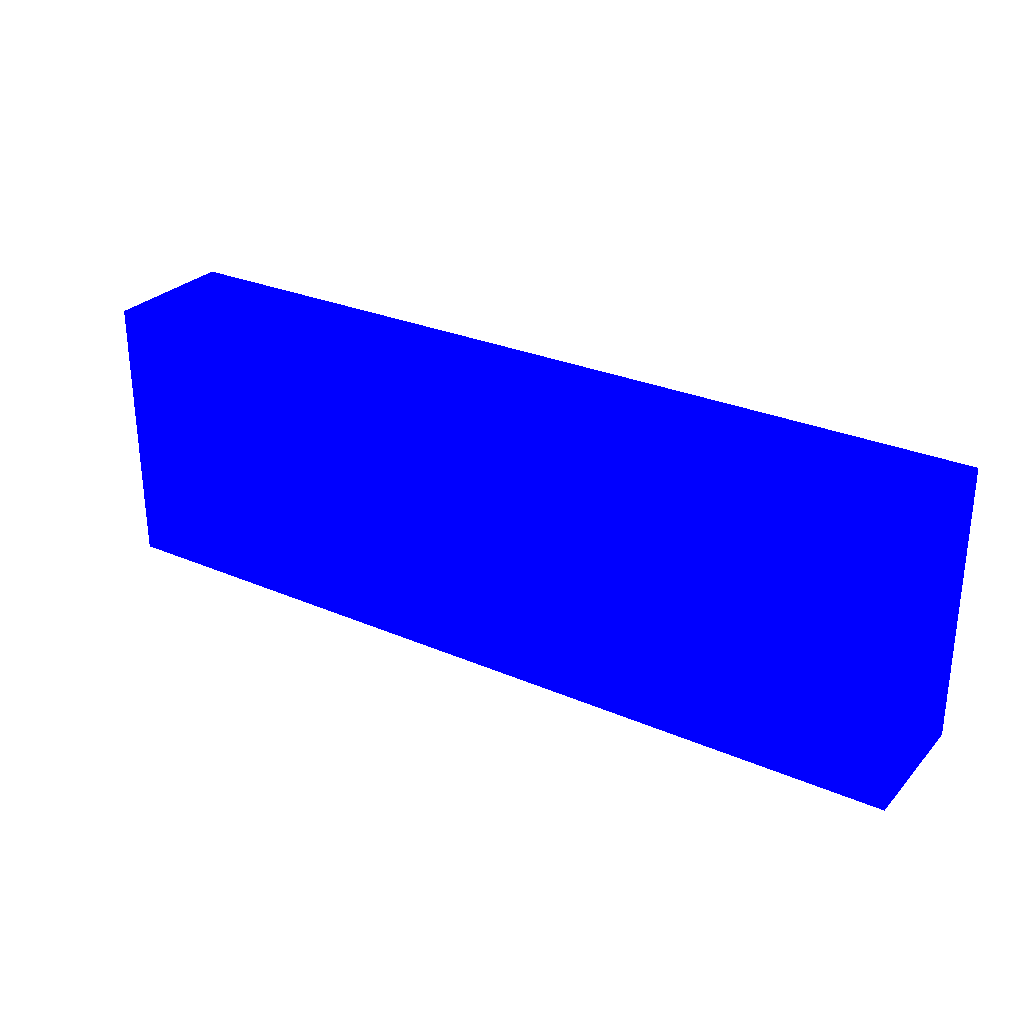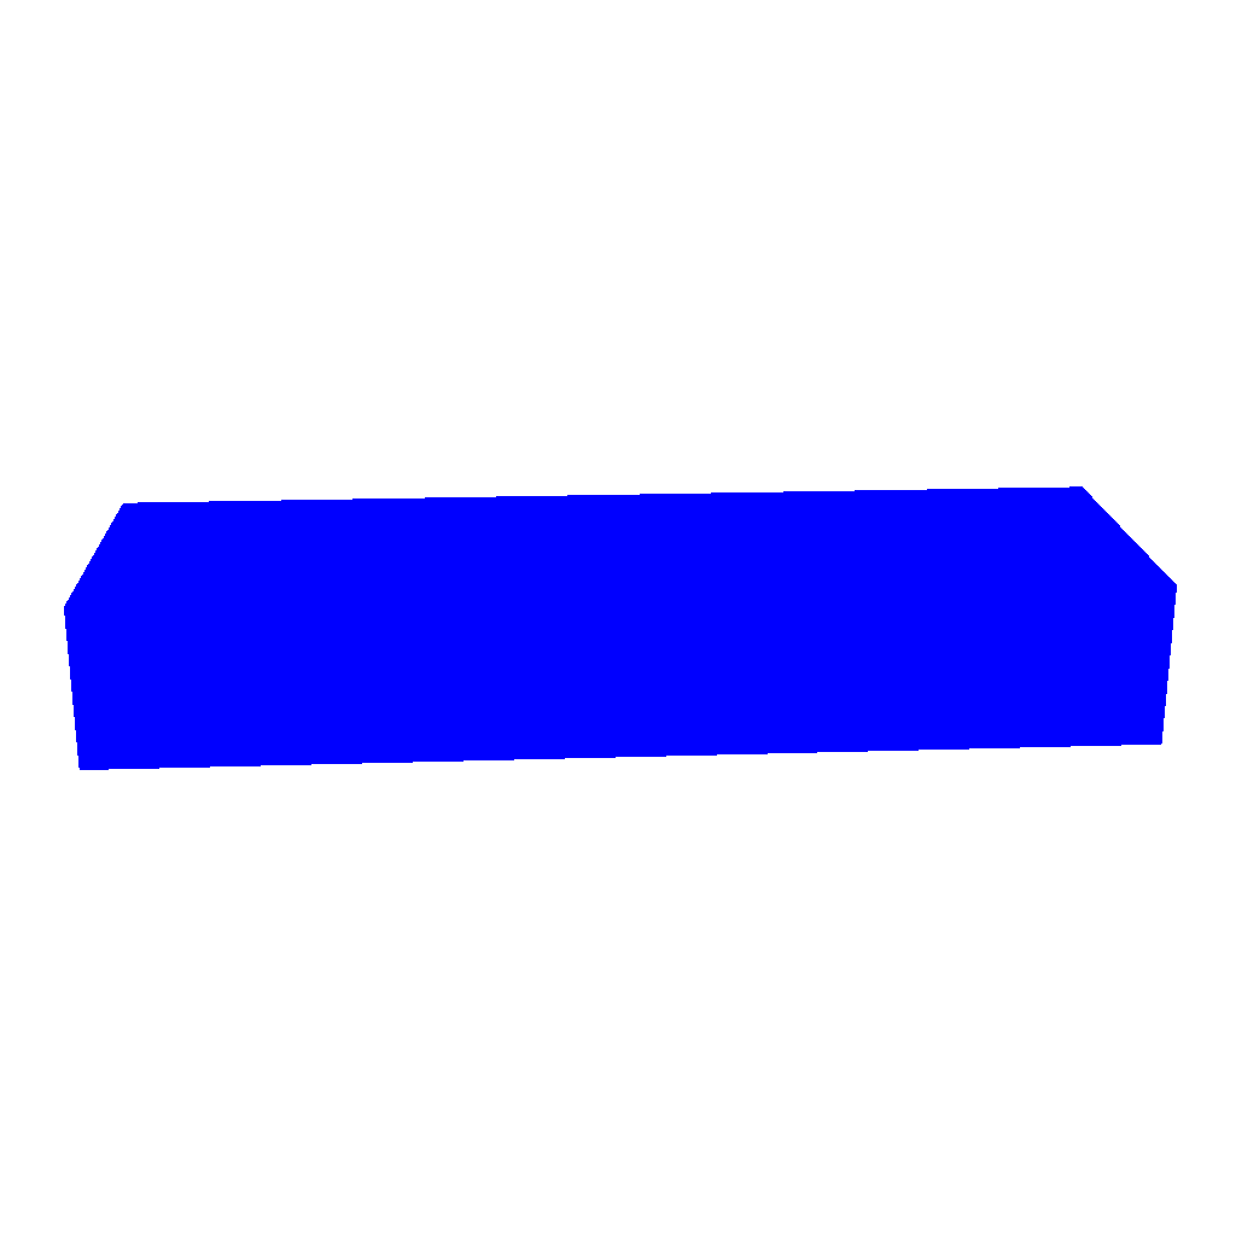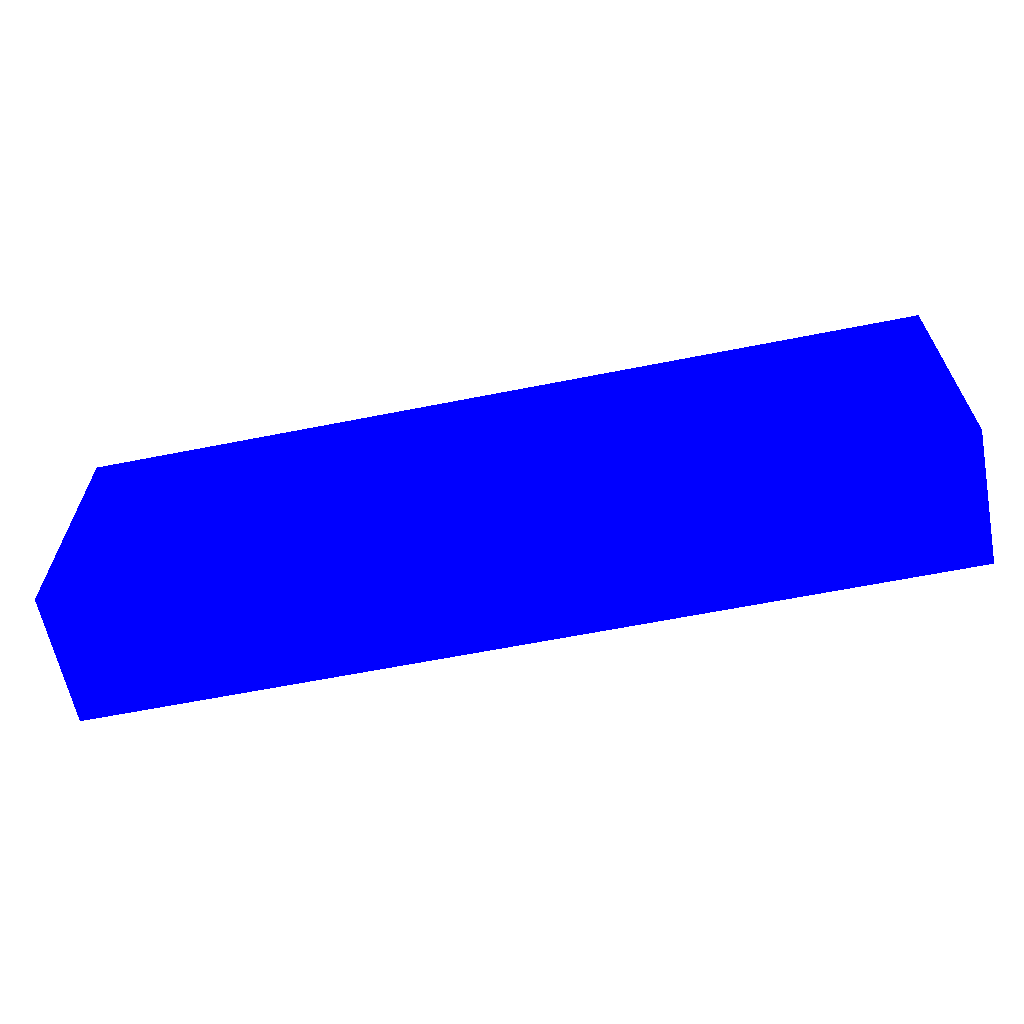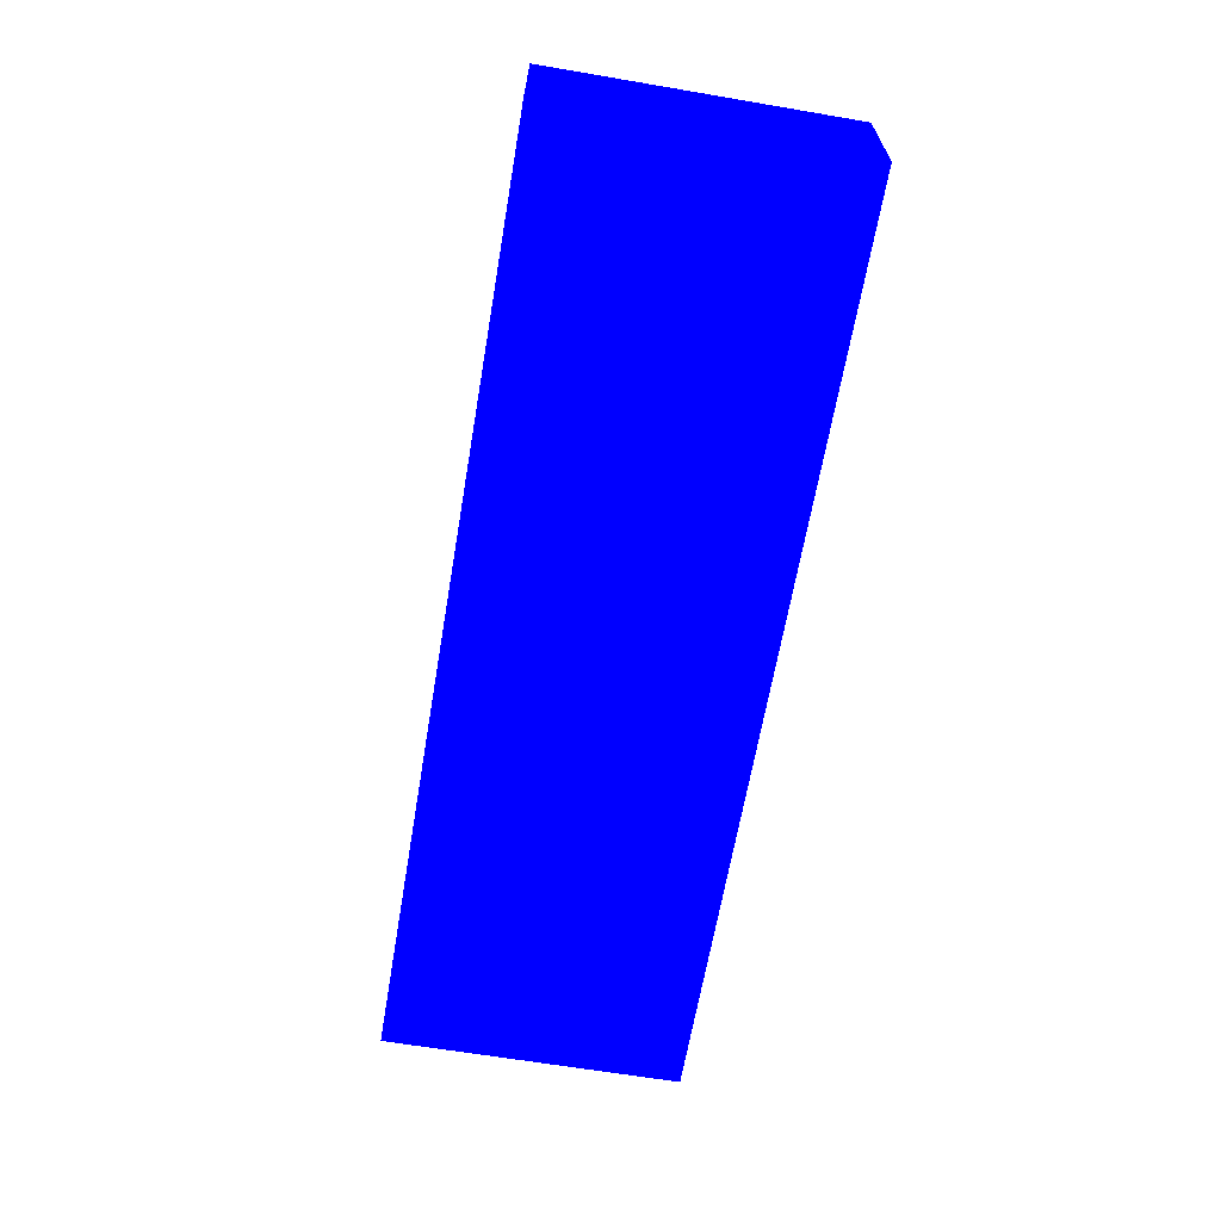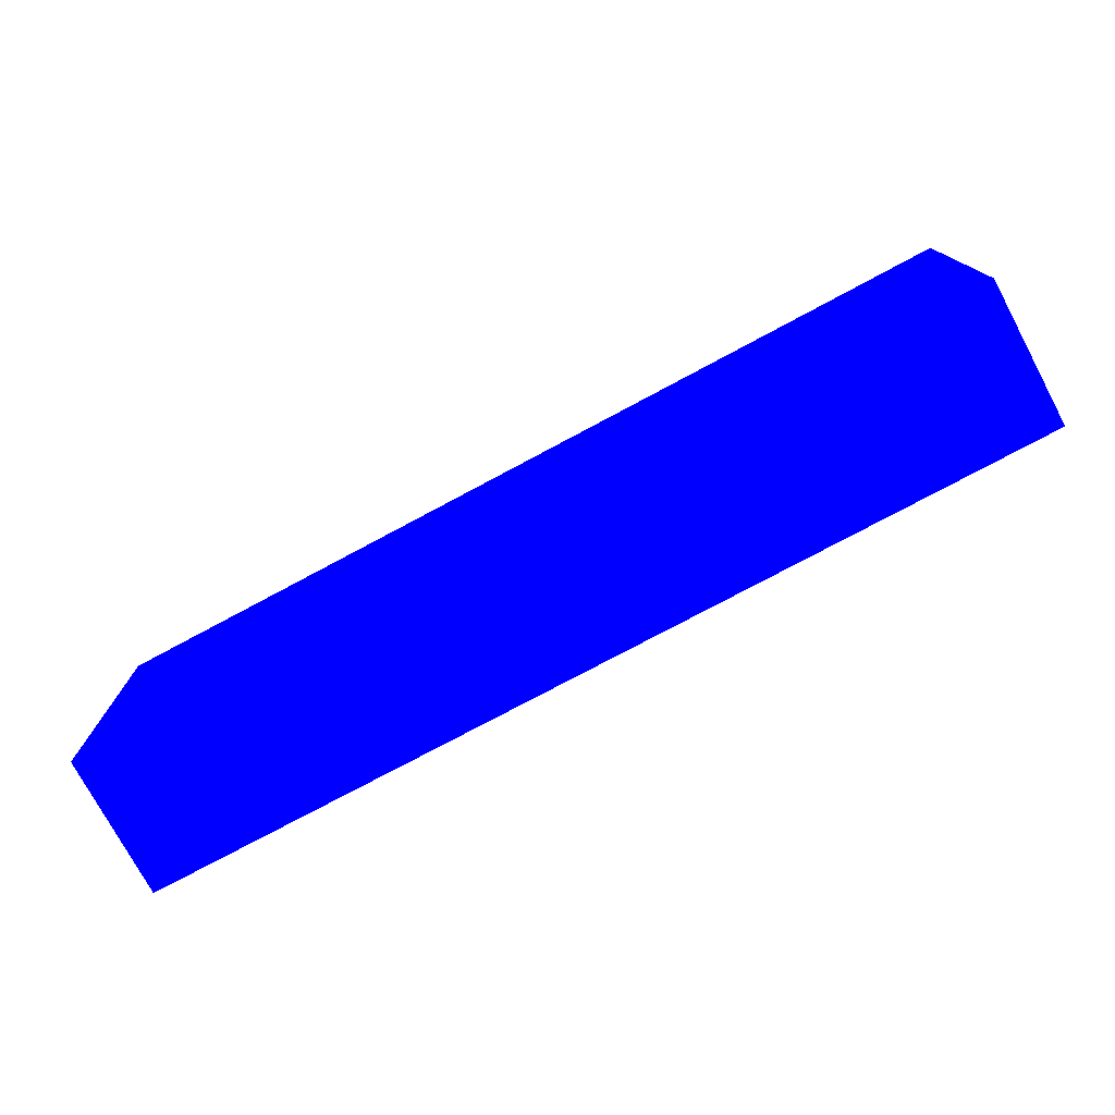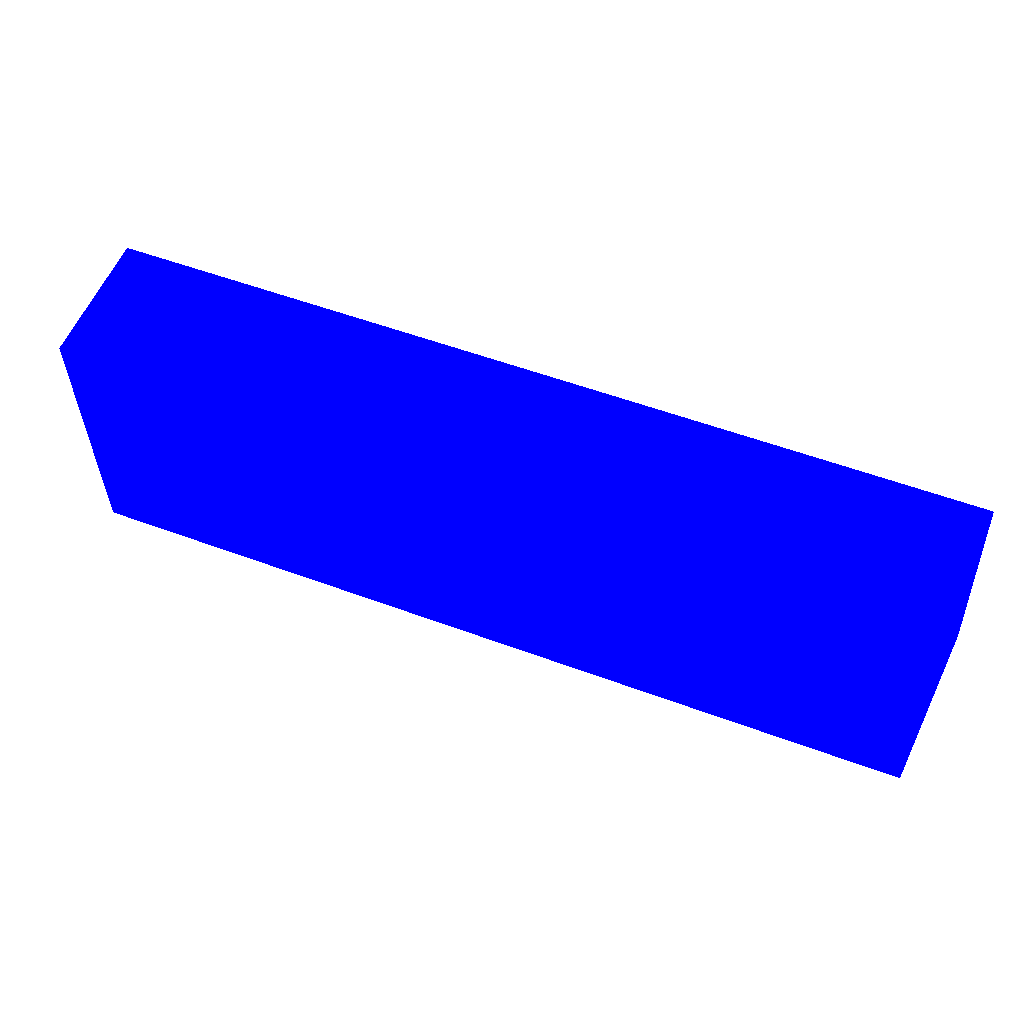
<metadata>
{"format":"obj","ext":"obj","renderer":"f3d","projection":"perspective","resolution":1024,"background":"white","views":[{"elev":28.3,"azim":-147.0,"up":"+Y"},{"elev":19.8,"azim":-3.4,"up":"+Z"},{"elev":-62.8,"azim":11.4,"up":"+Y"},{"elev":-64.6,"azim":80.3,"up":"+Z"},{"elev":-76.1,"azim":-151.8,"up":"+Y"},{"elev":56.1,"azim":21.2,"up":"+Y"}]}
</metadata>
<code>
o geometry_0
v 4 0.725 0 0 0 1
v 5.4 0.725 0 0 0 1
v 5.4 0.275 0 0 0 1
v 4 0.275 0 0 0 1
v 4 0.725 0.22 0 0 1
v 5.4 0.725 0.22 0 0 1
v 5.4 0.275 0.22 0 0 1
v 4 0.275 0.22 0 0 1
f 3 4 1
f 1 2 3
f 5 8 7
f 7 6 5
f 5 6 1
f 1 6 2
f 6 7 2
f 2 7 3
f 8 5 4
f 4 5 1
f 7 8 3
f 3 8 4

</code>
